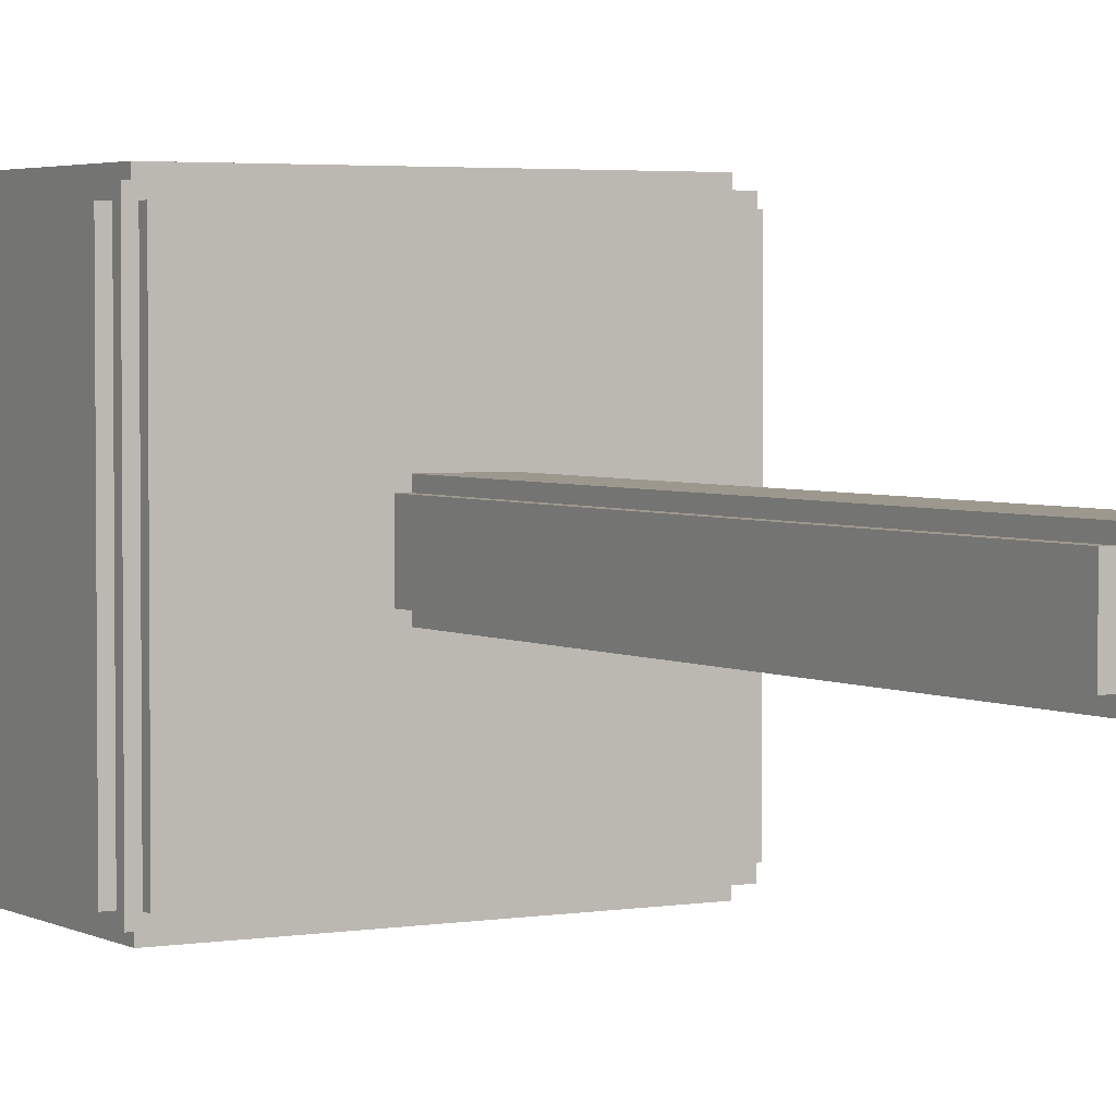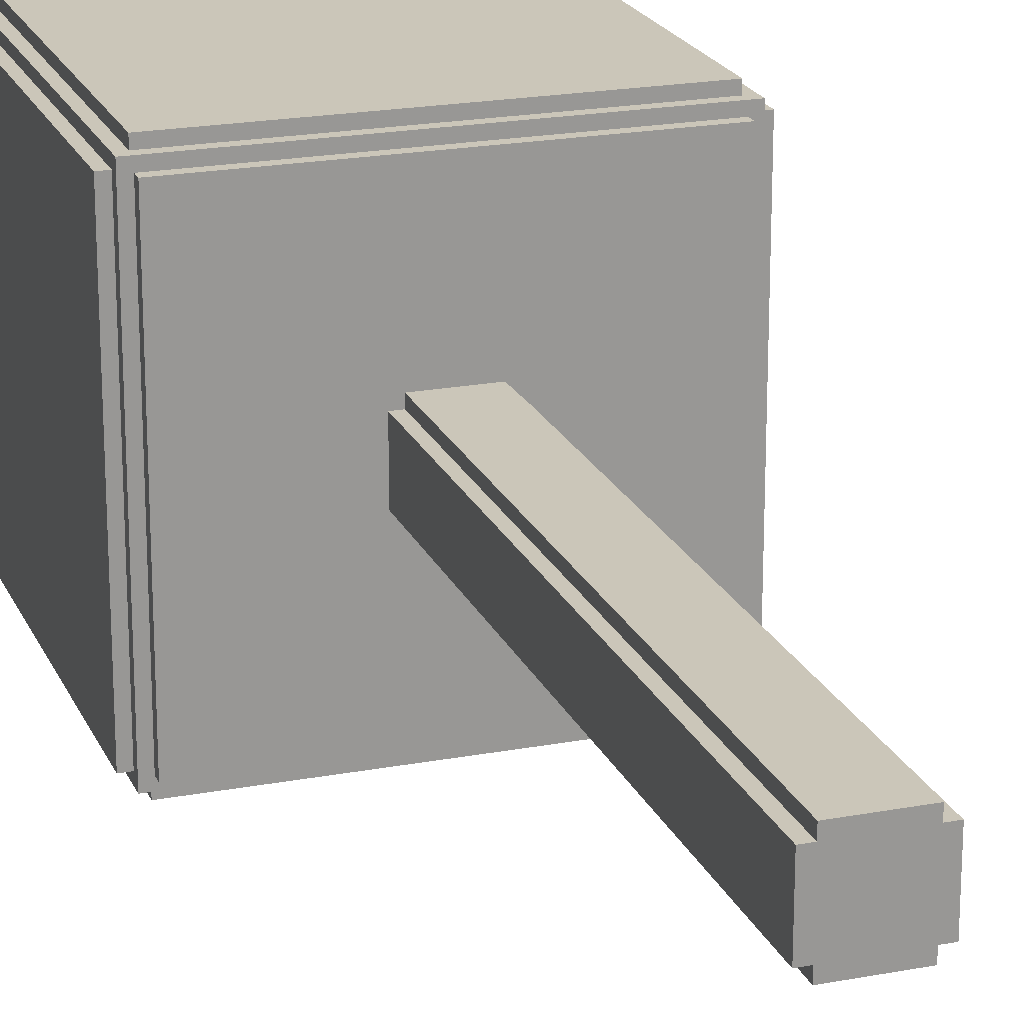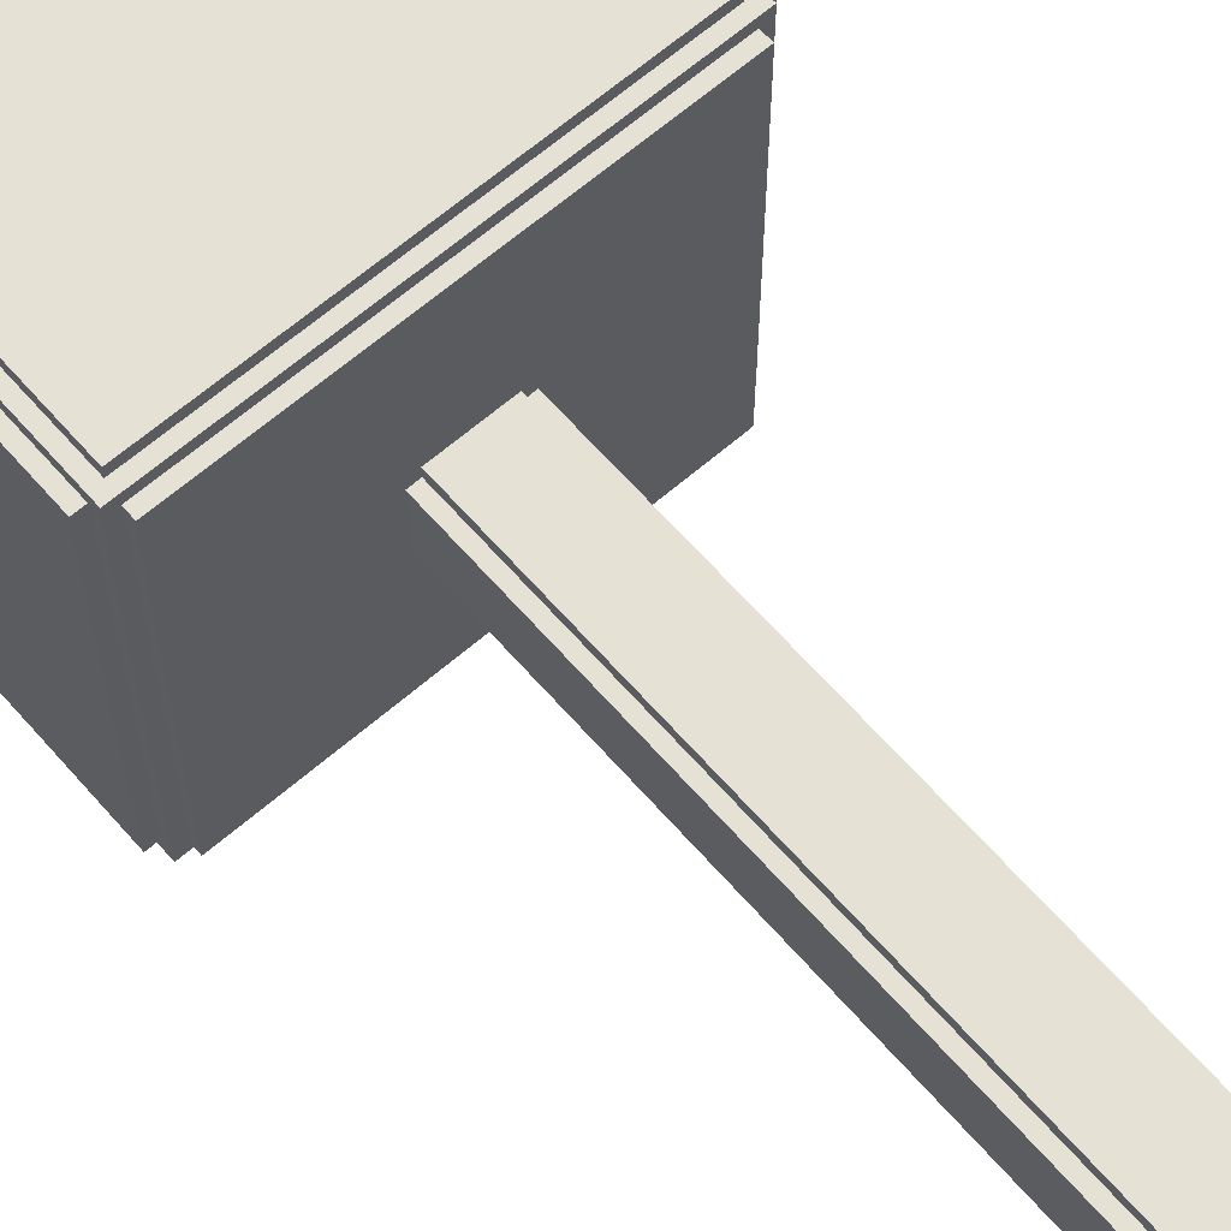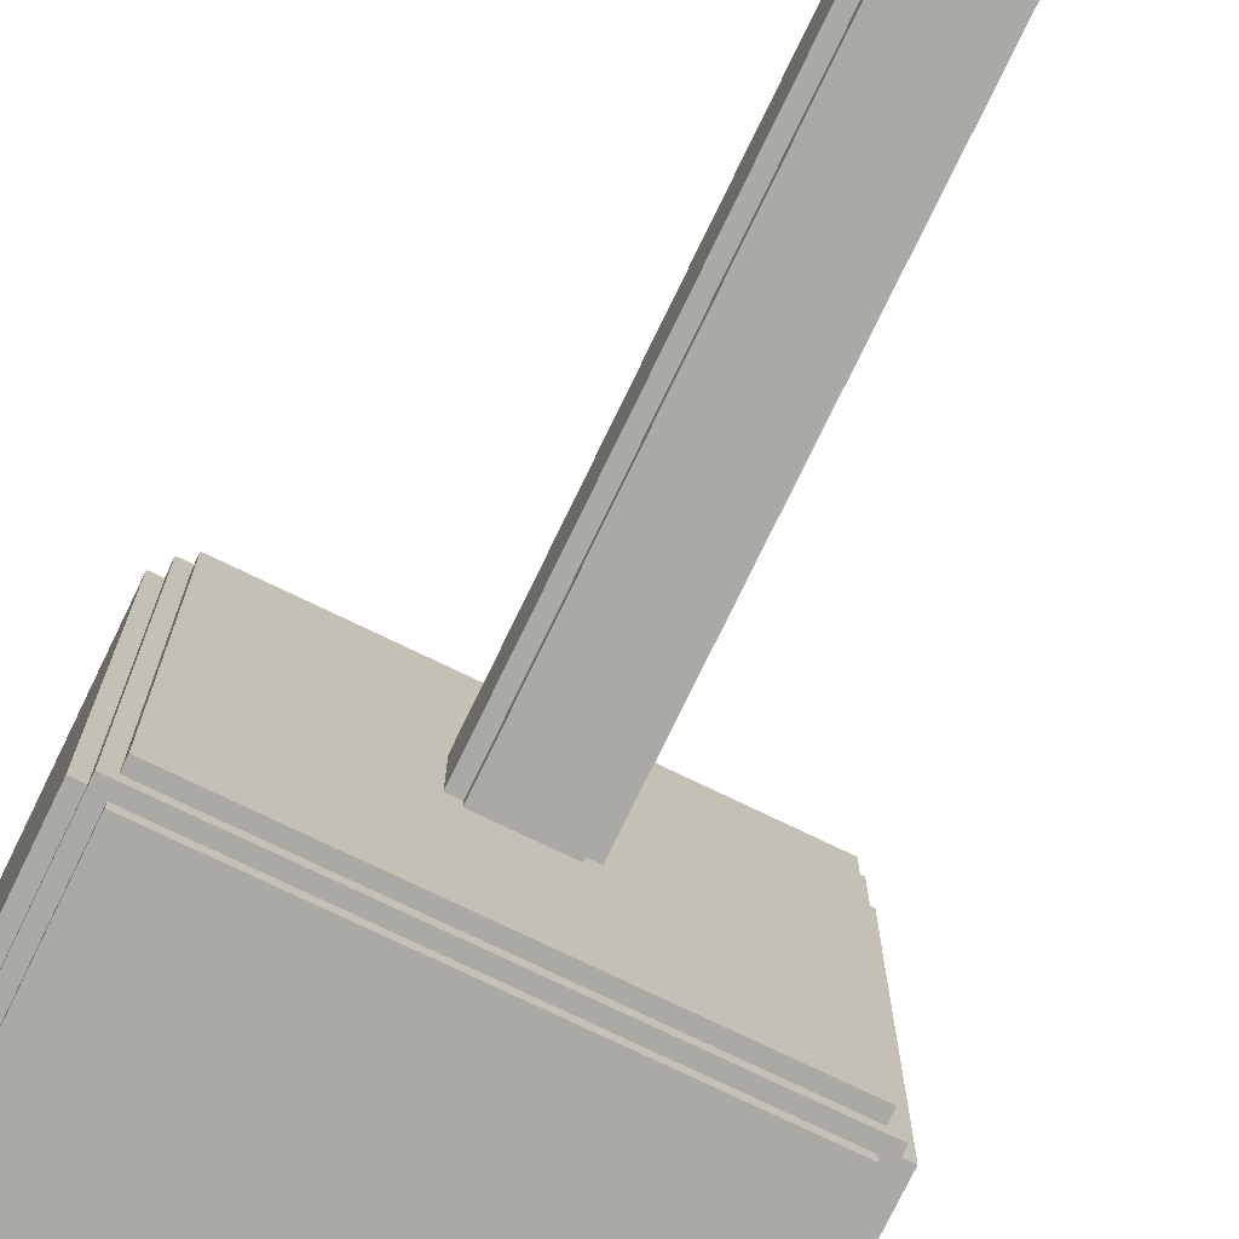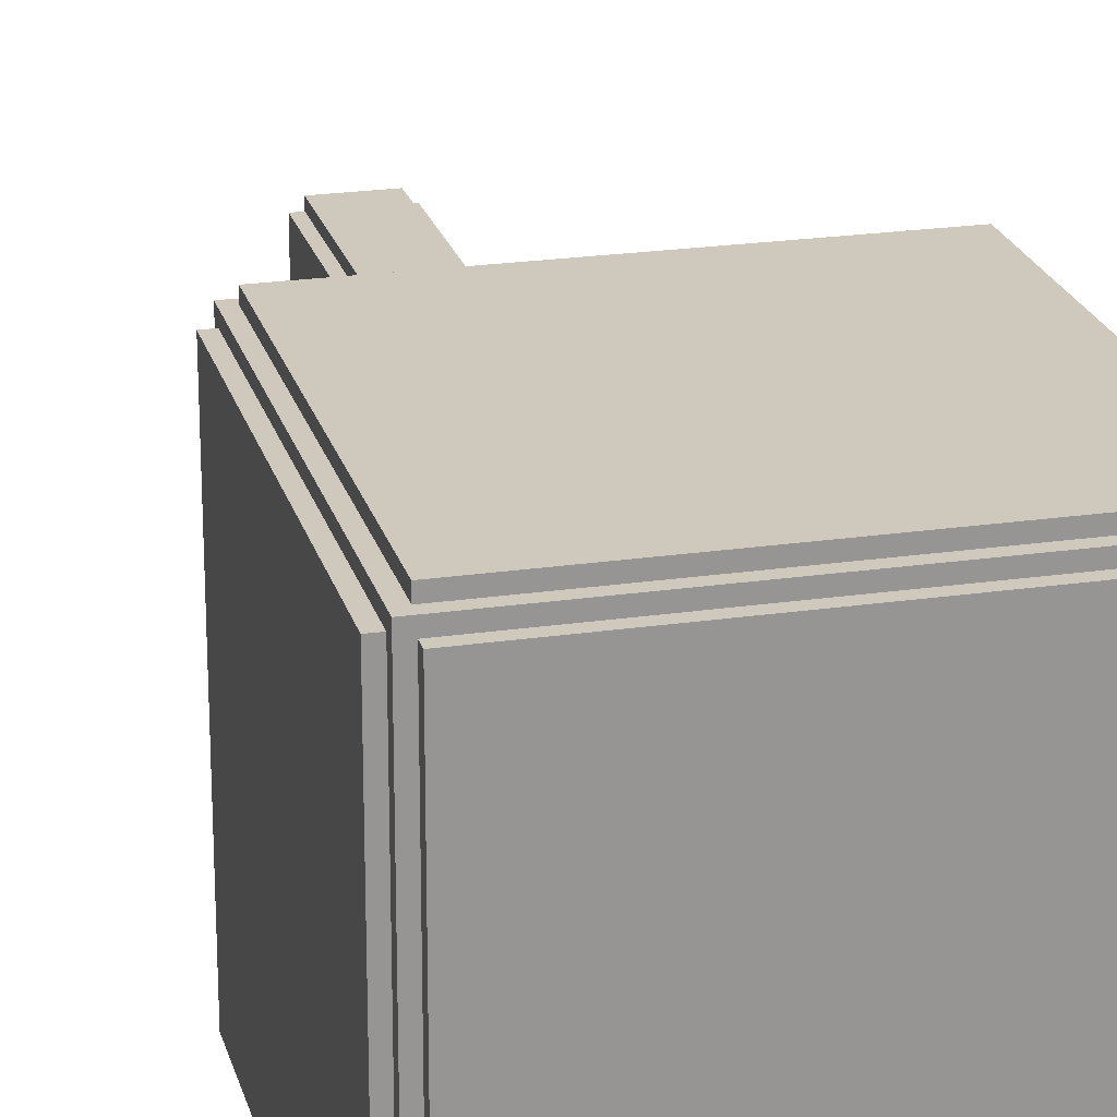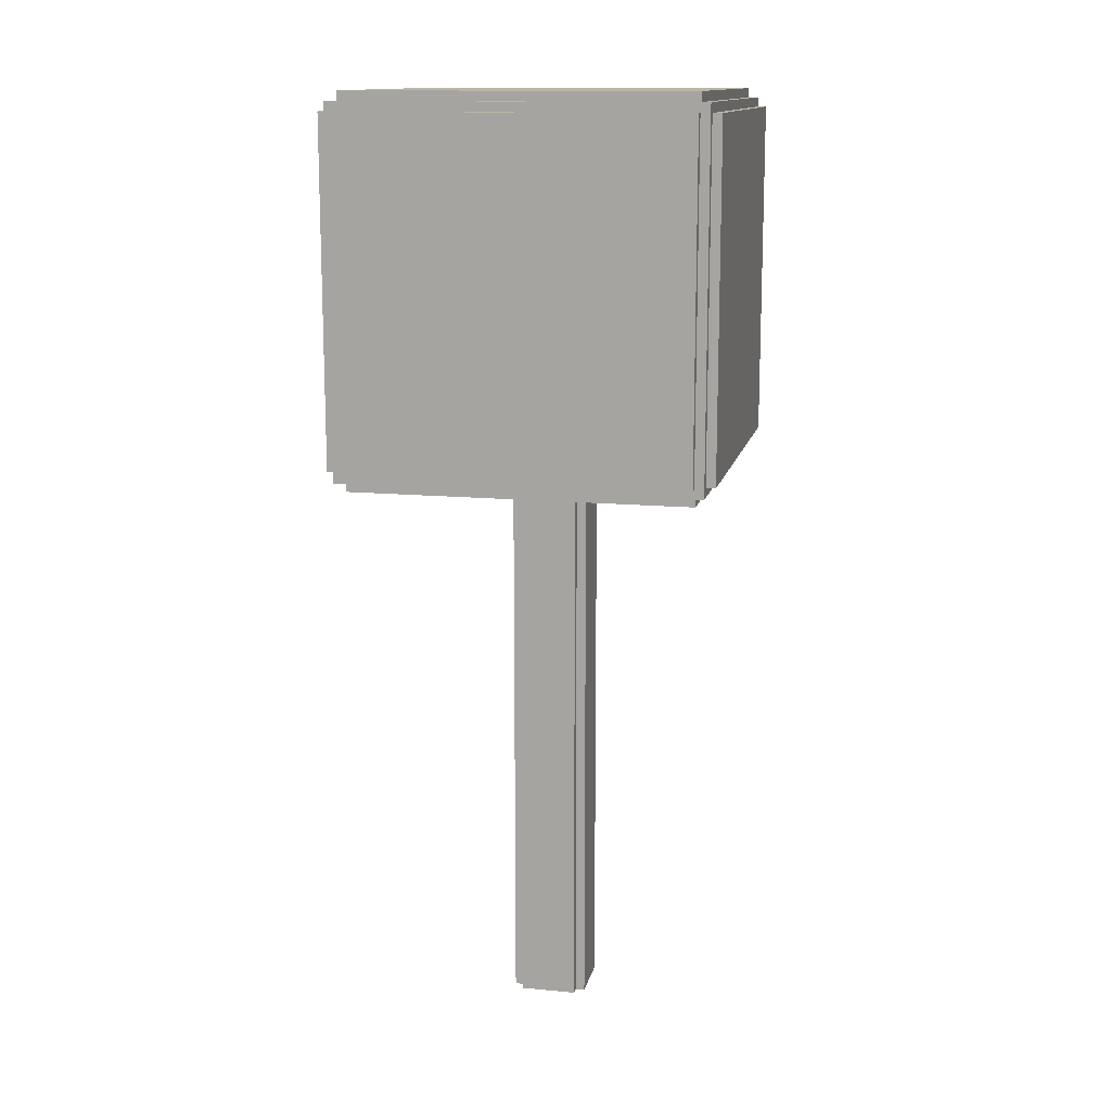
<metadata>
{"format":"obj","ext":"obj","renderer":"f3d","projection":"perspective","resolution":1024,"background":"white","views":[{"elev":3.2,"azim":-30.2,"up":"+Z"},{"elev":20.8,"azim":-18.8,"up":"+Z"},{"elev":64.2,"azim":-41.1,"up":"+Z"},{"elev":-75.6,"azim":-25.8,"up":"+Z"},{"elev":22.3,"azim":165.7,"up":"+Z"},{"elev":13.5,"azim":-167.8,"up":"+Y"}]}
</metadata>
<code>
o
v -2 6.2 1.8
v -2 6.2 -1.8
v -2 9.8 1.8
v -2 9.8 -1.8
v -1.9 6.1 1.9
v -1.9 6.1 -1.9
v -1.9 6.2 1.8
v -1.9 6.2 -1.8
v -1.9 9.8 1.8
v -1.9 9.8 -1.8
v -1.9 9.9 1.9
v -1.9 9.9 -1.9
v -1.8 6 1.8
v -1.8 6 -1.8
v -1.8 6.1 1.8
v -1.8 6.1 -1.8
v -1.8 6.2 2
v -1.8 6.2 1.9
v -1.8 6.2 -1.9
v -1.8 6.2 -2
v -1.8 9.8 2
v -1.8 9.8 1.9
v -1.8 9.8 -1.9
v -1.8 9.8 -2
v -1.8 9.9 1.8
v -1.8 9.9 -1.8
v -1.8 10 1.8
v -1.8 10 -1.8
v -0.4 0 0.3
v -0.4 0 -0.3
v -0.4 6 0.3
v -0.4 6 -0.3
v -0.3 0 0.4
v -0.3 0 0.3
v -0.3 0 -0.3
v -0.3 0 -0.4
v -0.3 6 0.4
v -0.3 6 0.3
v -0.3 6 -0.3
v -0.3 6 -0.4
v 0.3 0 0.4
v 0.3 0 0.3
v 0.3 0 -0.3
v 0.3 0 -0.4
v 0.3 6 0.4
v 0.3 6 0.3
v 0.3 6 -0.3
v 0.3 6 -0.4
v 0.4 0 0.3
v 0.4 0 -0.3
v 0.4 6 0.3
v 0.4 6 -0.3
v 1.8 6 1.8
v 1.8 6 -1.8
v 1.8 6.1 1.8
v 1.8 6.1 -1.8
v 1.8 6.2 2
v 1.8 6.2 1.9
v 1.8 6.2 -1.9
v 1.8 6.2 -2
v 1.8 9.8 2
v 1.8 9.8 1.9
v 1.8 9.8 -1.9
v 1.8 9.8 -2
v 1.8 9.9 1.8
v 1.8 9.9 -1.8
v 1.8 10 1.8
v 1.8 10 -1.8
v 1.9 6.1 1.9
v 1.9 6.1 -1.9
v 1.9 6.2 1.8
v 1.9 6.2 -1.8
v 1.9 9.8 1.8
v 1.9 9.8 -1.8
v 1.9 9.9 1.9
v 1.9 9.9 -1.9
v 2 6.2 1.8
v 2 6.2 -1.8
v 2 9.8 1.8
v 2 9.8 -1.8
v -1.8 6.2 2
v -1.8 9.8 2
v 1.8 6.2 2
v 1.8 9.8 2
v -1.9 6.1 1.9
v -1.9 9.9 1.9
v -1.8 6.2 1.9
v -1.8 9.8 1.9
v 1.8 6.2 1.9
v 1.8 9.8 1.9
v 1.9 6.1 1.9
v 1.9 9.9 1.9
v -2 6.2 1.8
v -2 9.8 1.8
v -1.9 6.2 1.8
v -1.9 9.8 1.8
v -1.8 6 1.8
v -1.8 6.1 1.8
v -1.8 9.9 1.8
v -1.8 10 1.8
v 1.8 6 1.8
v 1.8 6.1 1.8
v 1.8 9.9 1.8
v 1.8 10 1.8
v 1.9 6.2 1.8
v 1.9 9.8 1.8
v 2 6.2 1.8
v 2 9.8 1.8
v -0.3 0 0.4
v -0.3 6 0.4
v 0.3 0 0.4
v 0.3 6 0.4
v -0.4 0 0.3
v -0.4 6 0.3
v -0.3 0 0.3
v -0.3 6 0.3
v 0.3 0 0.3
v 0.3 6 0.3
v 0.4 0 0.3
v 0.4 6 0.3
v -0.4 0 -0.3
v -0.4 6 -0.3
v -0.3 0 -0.3
v -0.3 6 -0.3
v 0.3 0 -0.3
v 0.3 6 -0.3
v 0.4 0 -0.3
v 0.4 6 -0.3
v -0.3 0 -0.4
v -0.3 6 -0.4
v 0.3 0 -0.4
v 0.3 6 -0.4
v -2 6.2 -1.8
v -2 9.8 -1.8
v -1.9 6.2 -1.8
v -1.9 9.8 -1.8
v -1.8 6 -1.8
v -1.8 6.1 -1.8
v -1.8 9.9 -1.8
v -1.8 10 -1.8
v 1.8 6 -1.8
v 1.8 6.1 -1.8
v 1.8 9.9 -1.8
v 1.8 10 -1.8
v 1.9 6.2 -1.8
v 1.9 9.8 -1.8
v 2 6.2 -1.8
v 2 9.8 -1.8
v -1.9 6.1 -1.9
v -1.9 9.9 -1.9
v -1.8 6.2 -1.9
v -1.8 9.8 -1.9
v 1.8 6.2 -1.9
v 1.8 9.8 -1.9
v 1.9 6.1 -1.9
v 1.9 9.9 -1.9
v -1.8 6.2 -2
v -1.8 9.8 -2
v 1.8 6.2 -2
v 1.8 9.8 -2
v -0.3 0 0.4
v 0.3 0 0.4
v -0.4 0 0.3
v -0.3 0 0.3
v 0.3 0 0.3
v 0.4 0 0.3
v -0.4 0 -0.3
v -0.3 0 -0.3
v 0.3 0 -0.3
v 0.4 0 -0.3
v -0.3 0 -0.4
v 0.3 0 -0.4
v -1.8 6 1.8
v 1.8 6 1.8
v -0.3 6 0.4
v 0.3 6 0.4
v -0.4 6 0.3
v -0.3 6 0.3
v 0.3 6 0.3
v 0.4 6 0.3
v -0.4 6 -0.3
v -0.3 6 -0.3
v 0.3 6 -0.3
v 0.4 6 -0.3
v -0.3 6 -0.4
v 0.3 6 -0.4
v -1.8 6 -1.8
v 1.8 6 -1.8
v -1.9 6.1 1.9
v 1.9 6.1 1.9
v -1.8 6.1 1.8
v 1.8 6.1 1.8
v -1.8 6.1 -1.8
v 1.8 6.1 -1.8
v -1.9 6.1 -1.9
v 1.9 6.1 -1.9
v -1.8 6.2 2
v 1.8 6.2 2
v -1.8 6.2 1.9
v 1.8 6.2 1.9
v -2 6.2 1.8
v -1.9 6.2 1.8
v 1.9 6.2 1.8
v 2 6.2 1.8
v -2 6.2 -1.8
v -1.9 6.2 -1.8
v 1.9 6.2 -1.8
v 2 6.2 -1.8
v -1.8 6.2 -1.9
v 1.8 6.2 -1.9
v -1.8 6.2 -2
v 1.8 6.2 -2
v -1.8 9.8 2
v 1.8 9.8 2
v -1.8 9.8 1.9
v 1.8 9.8 1.9
v -2 9.8 1.8
v -1.9 9.8 1.8
v 1.9 9.8 1.8
v 2 9.8 1.8
v -2 9.8 -1.8
v -1.9 9.8 -1.8
v 1.9 9.8 -1.8
v 2 9.8 -1.8
v -1.8 9.8 -1.9
v 1.8 9.8 -1.9
v -1.8 9.8 -2
v 1.8 9.8 -2
v -1.9 9.9 1.9
v 1.9 9.9 1.9
v -1.8 9.9 1.8
v 1.8 9.9 1.8
v -1.8 9.9 -1.8
v 1.8 9.9 -1.8
v -1.9 9.9 -1.9
v 1.9 9.9 -1.9
v -1.8 10 1.8
v 1.8 10 1.8
v -1.8 10 -1.8
v 1.8 10 -1.8
f 3 2 1
f 4 2 3
f 7 6 5
f 8 6 7
f 9 7 5
f 10 6 8
f 11 9 5
f 11 10 9
f 12 6 10
f 12 10 11
f 15 14 13
f 16 14 15
f 21 18 17
f 22 18 21
f 23 20 19
f 24 20 23
f 27 26 25
f 28 26 27
f 31 30 29
f 32 30 31
f 37 34 33
f 38 34 37
f 39 36 35
f 40 36 39
f 41 42 45
f 45 42 46
f 43 44 47
f 47 44 48
f 49 50 51
f 51 50 52
f 53 54 55
f 55 54 56
f 57 58 61
f 61 58 62
f 59 60 63
f 63 60 64
f 65 66 67
f 67 66 68
f 69 70 71
f 71 70 72
f 69 71 73
f 72 70 74
f 69 73 75
f 73 74 75
f 74 70 76
f 75 74 76
f 77 78 79
f 79 78 80
f 83 82 81
f 84 82 83
f 87 86 85
f 88 86 87
f 89 87 85
f 90 86 88
f 91 89 85
f 91 90 89
f 92 86 90
f 92 90 91
f 95 94 93
f 96 94 95
f 101 98 97
f 102 98 101
f 103 100 99
f 104 100 103
f 107 106 105
f 108 106 107
f 111 110 109
f 112 110 111
f 115 114 113
f 116 114 115
f 119 118 117
f 120 118 119
f 121 122 123
f 123 122 124
f 125 126 127
f 127 126 128
f 129 130 131
f 131 130 132
f 133 134 135
f 135 134 136
f 137 138 141
f 141 138 142
f 139 140 143
f 143 140 144
f 145 146 147
f 147 146 148
f 149 150 151
f 151 150 152
f 149 151 153
f 152 150 154
f 149 153 155
f 153 154 155
f 154 150 156
f 155 154 156
f 157 158 159
f 159 158 160
f 164 162 161
f 165 162 164
f 167 164 163
f 167 166 165
f 167 165 164
f 168 166 167
f 169 166 168
f 170 166 169
f 171 169 168
f 172 169 171
f 175 174 173
f 176 174 175
f 177 175 173
f 178 175 177
f 179 174 176
f 180 174 179
f 181 177 173
f 184 174 180
f 185 182 181
f 186 184 183
f 187 185 181
f 187 186 185
f 187 181 173
f 188 184 186
f 188 186 187
f 188 174 184
f 191 190 189
f 192 190 191
f 193 191 189
f 194 190 192
f 195 193 189
f 195 194 193
f 196 190 194
f 196 194 195
f 199 198 197
f 200 198 199
f 205 202 201
f 206 202 205
f 207 204 203
f 208 204 207
f 211 210 209
f 212 210 211
f 213 214 215
f 215 214 216
f 217 218 221
f 221 218 222
f 219 220 223
f 223 220 224
f 225 226 227
f 227 226 228
f 229 230 231
f 231 230 232
f 229 231 233
f 232 230 234
f 229 233 235
f 233 234 235
f 234 230 236
f 235 234 236
f 237 238 239
f 239 238 240

</code>
